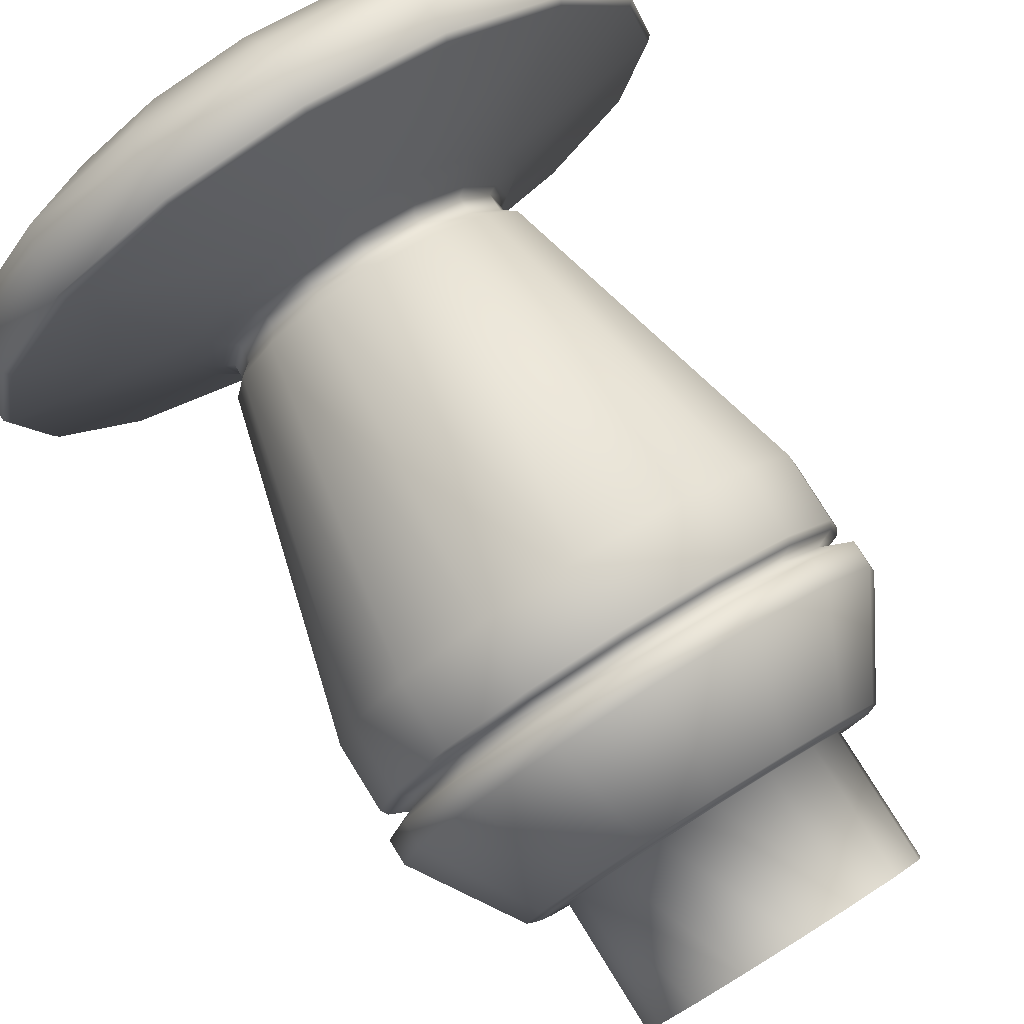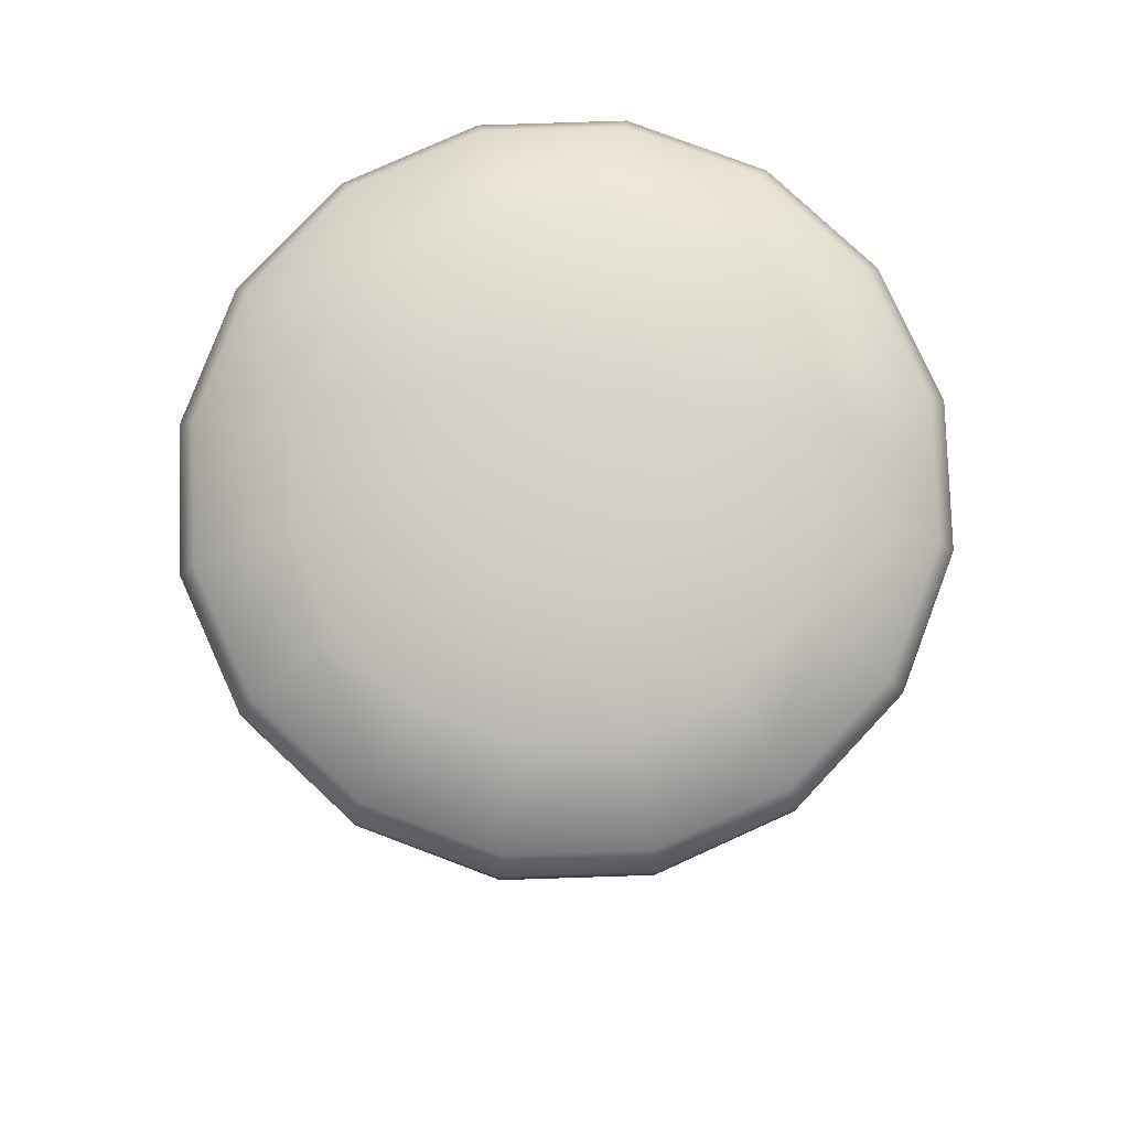
<metadata>
{"format":"obj","ext":"obj","renderer":"f3d","projection":"perspective","resolution":1024,"background":"white","views":[{"elev":79.8,"azim":148.1,"up":"+Y"},{"elev":79.0,"azim":54.4,"up":"+Z"}]}
</metadata>
<code>
g Pin
v 0.04536 0.01879 -0.01258
v 0.0491 5.816e-08 -0.01258
v 0.0491 5.816e-08 0.0319
v 0.04536 0.01879 0.0319
v 0.03472 0.03472 -0.01258
v 0.05939 5.772e-08 0.03225
v 0.03472 0.03472 0.0319
v 0.01879 0.04536 -0.01258
v 0.05487 0.02273 0.03225
v 0.06305 5.759e-08 0.03352
v 0.01879 0.04536 0.0319
v 7.319e-08 0.0491 -0.01258
v 0.042 0.042 0.03225
v 0.05825 0.02413 0.03352
v 0.08513 5.642e-08 0.06821
v 7.319e-08 0.0491 0.0319
v -0.01879 0.04536 -0.01258
v -0.01879 0.04536 0.0319
v -0.03472 0.03472 -0.01258
v 7.219e-08 0.05939 0.03225
v 0.02273 0.05487 0.03225
v 0.04458 0.04458 0.03352
v 0.07865 0.03258 0.06821
v 0.08513 5.642e-08 0.07695
v 0.0602 0.0602 0.06821
v 0.02413 0.05825 0.03352
v 7.187e-08 0.06305 0.03352
v 0.07865 0.03258 0.07695
v 0.06935 0.02873 0.0813
v 0.07506 5.731e-08 0.0813
v 0.0814 5.719e-08 0.08371
v 0.0602 0.0602 0.07695
v 0.03258 0.07865 0.06821
v 7.003e-08 0.08513 0.06821
v -0.02273 0.05487 0.03225
v -0.02413 0.05825 0.03352
v -0.04199 0.042 0.03225
v 0.07521 0.03115 0.08371
v 0.08286 5.71e-08 0.08603
v 0.03258 0.07865 0.07695
v 0.02873 0.06935 0.0813
v 0.05308 0.05308 0.0813
v 0.05756 0.05756 0.08371
v 0.07655 0.03171 0.08603
v 0.08286 5.71e-08 0.1094
v 7.003e-08 0.08513 0.07695
v 0.05859 0.05859 0.08603
v 0.07655 0.03171 0.1094
v 0.04941 0.02047 0.2193
v 0.05349 5.956e-08 0.2193
v 0.05859 0.05859 0.1094
v 0.03171 0.07655 0.08603
v 0.04522 0.01873 0.2229
v 0.04895 5.988e-08 0.2229
v 0.04895 5.988e-08 0.2289
v 0.04522 0.01873 0.2289
v 0.03782 0.03782 0.2193
v 0.03461 0.03461 0.2229
v 0.03461 0.03461 0.2289
v 0.01873 0.04522 0.2229
v 0.01873 0.04522 0.2289
v 0.03171 0.07655 0.1094
v 0.03115 0.07521 0.08371
v 7.022e-08 0.0814 0.08371
v 7.238e-08 0.04895 0.2229
v 7.238e-08 0.04895 0.2289
v 0.02047 0.04941 0.2193
v 7.018e-08 0.08286 0.08603
v -0.01873 0.04522 0.2229
v -0.01873 0.04522 0.2289
v 7.21e-08 0.05349 0.2193
v 7.018e-08 0.08286 0.1094
v 7.053e-08 0.07506 0.0813
v -0.02873 0.06935 0.0813
v -0.03115 0.07521 0.08371
v -0.03171 0.07655 0.08603
v -0.02047 0.04941 0.2193
v -0.05756 0.05756 0.08371
v -0.03171 0.07655 0.1094
v -0.05859 0.05859 0.08603
v -0.05859 0.05859 0.1094
v -0.03782 0.03782 0.2193
v -0.03461 0.03461 0.2229
v -0.03461 0.03461 0.2289
v -0.04941 0.02047 0.2193
v -0.04522 0.01873 0.2229
v -0.04522 0.01873 0.2289
v -0.04895 6.263e-08 0.2229
v -0.04895 6.263e-08 0.2289
v -0.05348 6.255e-08 0.2193
v -0.04522 -0.01873 0.2229
v -0.04522 -0.01873 0.2289
v -0.04941 -0.02047 0.2193
v -0.03461 -0.03461 0.2229
v -0.03461 -0.03461 0.2289
v -0.03782 -0.03782 0.2193
v -0.01873 -0.04522 0.2229
v -0.01873 -0.04522 0.2289
v -0.02047 -0.04941 0.2193
v 7.626e-08 -0.04895 0.2229
v 7.626e-08 -0.04895 0.2289
v 7.634e-08 -0.05348 0.2193
v 0.01873 -0.04522 0.2229
v 0.01873 -0.04522 0.2289
v 0.02047 -0.04941 0.2193
v 0.03461 -0.03461 0.2229
v 0.03461 -0.03461 0.2289
v 0.03782 -0.03782 0.2193
v 0.04522 -0.01873 0.2229
v 0.04522 -0.01873 0.2289
v 0.04941 -0.02047 0.2193
v 0.04895 5.988e-08 0.2229
v 0.04895 5.988e-08 0.2289
v 0.05349 5.956e-08 0.2193
v 0.08286 5.71e-08 0.1094
v 0.05859 -0.05859 0.1094
v 0.07655 -0.03171 0.1094
v 0.08286 5.71e-08 0.08603
v 0.07655 -0.03171 0.08603
v 0.0814 5.719e-08 0.08371
v 0.03171 -0.07655 0.1094
v 0.05859 -0.05859 0.08603
v 0.07521 -0.03115 0.08371
v 0.06935 -0.02873 0.0813
v 0.07506 5.731e-08 0.0813
v 0.08513 5.642e-08 0.07695
v 7.674e-08 -0.08285 0.1094
v 0.05756 -0.05756 0.08371
v 0.03171 -0.07655 0.08603
v -0.03171 -0.07655 0.1094
v 7.674e-08 -0.08285 0.08603
v -0.05859 -0.05859 0.1094
v 0.07865 -0.03258 0.07695
v 0.08513 5.642e-08 0.06821
v 0.03115 -0.07521 0.08371
v 0.02873 -0.06935 0.0813
v -0.03171 -0.07655 0.08603
v 7.666e-08 -0.0814 0.08371
v -0.07655 -0.03171 0.1094
v 0.05308 -0.05308 0.0813
v 0.0602 -0.0602 0.07695
v -0.05859 -0.05859 0.08603
v -0.05756 -0.05756 0.08371
v -0.08285 6.174e-08 0.1094
v -0.07655 -0.03171 0.08603
v -0.07655 0.03171 0.1094
v -0.08285 6.174e-08 0.08603
v -0.07655 0.03171 0.08603
v -0.07521 -0.03115 0.08371
v -0.06935 -0.02873 0.0813
v -0.0814 6.175e-08 0.08371
v -0.07521 0.03115 0.08371
v -0.06935 0.02873 0.0813
v -0.07506 6.152e-08 0.0813
v -0.05308 0.05308 0.0813
v -0.0602 0.0602 0.07695
v -0.08513 6.119e-08 0.07695
v -0.03258 0.07865 0.07695
v -0.03258 0.07865 0.06821
v -0.0602 0.0602 0.06821
v -0.07865 0.03258 0.07695
v -0.04458 0.04458 0.03352
v -0.07865 0.03258 0.06821
v -0.08513 6.119e-08 0.06821
v -0.05825 0.02413 0.03352
v -0.05487 0.02273 0.03225
v -0.06305 6.112e-08 0.03352
v -0.03472 0.03472 0.0319
v -0.04536 0.01879 -0.01258
v -0.04536 0.01879 0.0319
v -0.0491 6.092e-08 -0.01258
v -0.05939 6.104e-08 0.03225
v -0.0491 6.092e-08 0.0319
v -0.04536 -0.01879 -0.01258
v -0.04536 -0.01879 0.0319
v -0.03472 -0.03472 -0.01258
v -0.05487 -0.02273 0.03225
v -0.03472 -0.03472 0.0319
v -0.01879 -0.04536 -0.01258
v -0.05825 -0.02413 0.03352
v -0.04199 -0.04199 0.03225
v -0.01879 -0.04536 0.0319
v 7.708e-08 -0.0491 -0.01258
v -0.07865 -0.03258 0.06821
v -0.07865 -0.03258 0.07695
v -0.0602 -0.0602 0.06821
v -0.04458 -0.04458 0.03352
v -0.0602 -0.0602 0.07695
v -0.02273 -0.05487 0.03225
v 7.708e-08 -0.0491 0.0319
v 0.01879 -0.04536 -0.01258
v -0.02413 -0.05825 0.03352
v 7.689e-08 -0.05939 0.03225
v 0.01879 -0.04536 0.0319
v 0.03472 -0.03472 -0.01258
v -0.05308 -0.05308 0.0813
v -0.02873 -0.06935 0.0813
v -0.03258 -0.07865 0.06821
v 7.687e-08 -0.06305 0.03352
v -0.03258 -0.07865 0.07695
v 7.677e-08 -0.08513 0.06821
v 0.02413 -0.05825 0.03352
v 7.677e-08 -0.08513 0.07695
v 0.02273 -0.05487 0.03225
v -0.03115 -0.07521 0.08371
v 7.648e-08 -0.07506 0.0813
v 0.03258 -0.07865 0.06821
v 0.03258 -0.07865 0.07695
v 0.0602 -0.0602 0.06821
v 0.04458 -0.04458 0.03352
v 0.07865 -0.03258 0.06821
v 0.05825 -0.02413 0.03352
v 0.06305 5.759e-08 0.03352
v 0.05487 -0.02273 0.03225
v 0.05939 5.772e-08 0.03225
v 0.042 -0.04199 0.03225
v 0.04536 -0.01879 0.0319
v 0.0491 5.816e-08 0.0319
v 0.0491 5.816e-08 -0.01258
v 0.04536 -0.01879 -0.01258
v 0.03472 -0.03472 0.0319
v 0.02306 0.05567 0.236
v 0.0449 0.1084 0.2497
v 6.905e-08 0.1173 0.2497
v 0.08297 0.08297 0.2497
v 7.175e-08 0.06026 0.236
v -0.02306 0.05567 0.236
v -0.0449 0.1084 0.2497
v -0.08297 0.08297 0.2497
v 0.04261 0.04261 0.236
v 0.02002 0.04833 0.2303
v 0.05567 0.02306 0.236
v 0.1084 0.0449 0.2497
v 0.1173 5.529e-08 0.2497
v -0.02002 0.04833 0.2303
v -0.04261 0.04261 0.236
v 7.216e-08 0.05231 0.2303
v -0.05567 0.02306 0.236
v -0.1084 0.0449 0.2497
v -0.1173 6.187e-08 0.2497
v 0.04833 0.02002 0.2303
v 0.06026 5.877e-08 0.236
v 0.03699 0.03699 0.2303
v 0.05567 -0.02306 0.236
v 0.1084 -0.0449 0.2497
v 0.08297 -0.08297 0.2497
v 0.04261 -0.04261 0.236
v 0.0449 -0.1084 0.2497
v 0.04833 -0.02002 0.2303
v 0.05231 5.963e-08 0.2303
v 0.04522 0.01873 0.2289
v 0.03461 0.03461 0.2289
v 0.04895 5.988e-08 0.2289
v 0.01873 0.04522 0.2289
v 7.238e-08 0.04895 0.2289
v -0.01873 0.04522 0.2289
v 0.04522 -0.01873 0.2289
v -0.03461 0.03461 0.2289
v 0.03699 -0.03699 0.2303
v 0.03461 -0.03461 0.2289
v -0.03699 0.03699 0.2303
v -0.04522 0.01873 0.2289
v 0.02002 -0.04833 0.2303
v 0.01873 -0.04522 0.2289
v -0.04833 0.02002 0.2303
v -0.05231 6.256e-08 0.2303
v -0.04895 6.263e-08 0.2289
v -0.04522 -0.01873 0.2289
v -0.06026 6.215e-08 0.236
v -0.04833 -0.02002 0.2303
v -0.05567 -0.02306 0.236
v -0.1084 -0.0449 0.2497
v -0.04261 -0.04261 0.236
v -0.08297 -0.08297 0.2497
v -0.03699 -0.03699 0.2303
v -0.03461 -0.03461 0.2289
v -0.01873 -0.04522 0.2289
v -0.02306 -0.05567 0.236
v -0.0449 -0.1084 0.2497
v 7.834e-08 -0.1173 0.2497
v -0.02002 -0.04833 0.2303
v 7.626e-08 -0.04895 0.2289
v 7.652e-08 -0.06026 0.236
v 7.63e-08 -0.05231 0.2303
v 0.02306 -0.05567 0.236
v 0.1084 -0.0449 0.2497
v 0.08297 -0.08297 0.2497
v 0.08442 -0.08442 0.2516
v 0.0449 -0.1084 0.2497
v 0.1103 -0.04569 0.2516
v 0.1194 5.52e-08 0.2516
v 0.1173 5.529e-08 0.2497
v 0.1084 0.0449 0.2497
v 0.04569 -0.1103 0.2516
v 7.837e-08 -0.1194 0.2516
v 7.834e-08 -0.1173 0.2497
v -0.0449 -0.1084 0.2497
v 0.08442 -0.08442 0.2657
v 0.04569 -0.1103 0.2657
v 0.1103 -0.04569 0.2657
v 7.837e-08 -0.1194 0.2657
v 0.1103 0.04569 0.2516
v 0.1194 5.52e-08 0.2657
v 0.08442 0.08442 0.2516
v 0.08297 0.08297 0.2497
v 0.0449 0.1084 0.2497
v 0.1051 -0.04352 0.2752
v 0.1103 0.04569 0.2657
v 0.04569 0.1103 0.2516
v 6.905e-08 0.1173 0.2497
v 0.08442 0.08442 0.2657
v 0.1051 0.04353 0.2752
v 6.892e-08 0.1194 0.2516
v -0.0449 0.1084 0.2497
v 0.04569 0.1103 0.2657
v 0.1137 5.57e-08 0.2752
v 0.08042 0.08042 0.2752
v 0.07591 0.03144 0.2902
v -0.04569 0.1103 0.2516
v 6.892e-08 0.1194 0.2657
v -0.08442 0.08442 0.2516
v -0.08297 0.08297 0.2497
v -0.1084 0.0449 0.2497
v 0.04353 0.1051 0.2752
v -0.04569 0.1103 0.2657
v -0.1103 0.04569 0.2516
v -0.08442 0.08442 0.2657
v -0.04352 0.1051 0.2752
v 6.928e-08 0.1137 0.2752
v 0.03144 0.07591 0.2902
v -0.1194 6.189e-08 0.2516
v -0.1173 6.187e-08 0.2497
v -0.1084 -0.0449 0.2497
v -0.1103 0.04569 0.2657
v -0.08042 0.08042 0.2752
v -0.03144 0.07591 0.2902
v -0.1103 -0.04569 0.2516
v -0.08297 -0.08297 0.2497
v -0.1194 6.189e-08 0.2657
v -0.08442 -0.08442 0.2516
v 7.07e-08 0.08217 0.2902
v -0.1051 0.04353 0.2752
v -0.1103 -0.04569 0.2657
v -0.04569 -0.1103 0.2516
v -0.08442 -0.08442 0.2657
v -0.04569 -0.1103 0.2657
v -0.1051 -0.04352 0.2752
v -0.1137 6.207e-08 0.2752
v -0.07591 0.03144 0.2902
v -0.08042 -0.08042 0.2752
v -0.04352 -0.1051 0.2752
v -0.07591 -0.03144 0.2902
v -0.0581 0.0581 0.2902
v -0.08217 6.433e-08 0.2902
v -0.0581 -0.0581 0.2902
v 7.829e-08 -0.1137 0.2752
v -0.01489 0.03595 0.2976
v -0.03595 0.01489 0.2976
v 7.561e-08 6.314e-08 0.2991
v -0.03595 -0.01489 0.2976
v 0.01489 0.03595 0.2976
v -0.01489 -0.03595 0.2976
v 0.0581 0.0581 0.2902
v 0.03595 0.01489 0.2976
v 0.08217 5.973e-08 0.2902
v 0.03595 -0.01489 0.2976
v 0.07591 -0.03144 0.2902
v 0.01489 -0.03595 0.2976
v -0.03144 -0.07591 0.2902
v 7.721e-08 -0.08217 0.2902
v 0.08042 -0.08042 0.2752
v 0.0581 -0.0581 0.2902
v 0.03144 -0.07591 0.2902
v 0.04353 -0.1051 0.2752
g Pin_0
f 3 2 1
f 4 3 1
f 4 1 5
f 6 3 4
f 7 4 5
f 7 5 8
f 9 6 4
f 10 6 9
f 11 7 8
f 11 8 12
f 7 13 4
f 13 9 4
f 13 7 11
f 14 10 9
f 14 9 13
f 15 10 14
f 16 11 12
f 16 12 17
f 18 16 17
f 18 17 19
f 16 20 11
f 20 16 18
f 21 13 11
f 20 21 11
f 22 14 13
f 22 13 21
f 23 15 14
f 24 15 23
f 22 25 14
f 25 23 14
f 26 22 21
f 25 22 26
f 20 27 21
f 27 26 21
f 28 24 23
f 28 23 25
f 28 29 24
f 29 30 24
f 31 30 29
f 32 28 25
f 29 28 32
f 33 25 26
f 32 25 33
f 34 33 26
f 27 34 26
f 27 20 35
f 35 20 18
f 36 27 35
f 34 27 36
f 37 35 18
f 36 35 37
f 38 31 29
f 39 31 38
f 40 32 33
f 40 33 34
f 40 41 32
f 42 29 32
f 41 42 32
f 42 43 29
f 43 38 29
f 43 42 41
f 44 39 38
f 45 39 44
f 46 40 34
f 41 40 46
f 47 44 38
f 43 47 38
f 48 45 44
f 48 44 47
f 48 49 45
f 49 50 45
f 51 48 47
f 49 48 51
f 52 47 43
f 51 47 52
f 49 53 50
f 53 54 50
f 55 54 53
f 56 55 53
f 57 49 51
f 53 49 57
f 56 53 58
f 58 53 57
f 59 56 58
f 59 58 60
f 60 58 57
f 61 59 60
f 57 51 62
f 62 51 52
f 63 52 43
f 63 43 41
f 52 63 64
f 64 63 41
f 61 60 65
f 66 61 65
f 67 60 57
f 67 57 62
f 62 52 68
f 68 52 64
f 66 65 69
f 70 66 69
f 65 60 71
f 60 67 71
f 69 65 71
f 67 62 72
f 71 67 72
f 72 62 68
f 73 64 41
f 64 73 74
f 73 41 46
f 74 73 46
f 68 64 75
f 75 64 74
f 76 68 75
f 72 68 76
f 77 71 72
f 77 69 71
f 78 75 74
f 76 75 78
f 79 72 76
f 79 77 72
f 79 76 80
f 80 76 78
f 77 79 81
f 81 79 80
f 69 77 82
f 82 77 81
f 83 69 82
f 70 69 83
f 84 70 83
f 83 82 85
f 85 82 81
f 84 83 86
f 86 83 85
f 87 84 86
f 87 86 88
f 89 87 88
f 86 85 90
f 88 86 90
f 89 88 91
f 92 89 91
f 88 90 93
f 91 88 93
f 92 91 94
f 95 92 94
f 91 93 96
f 94 91 96
f 95 94 97
f 98 95 97
f 94 96 99
f 97 94 99
f 98 97 100
f 101 98 100
f 97 99 102
f 100 97 102
f 101 100 103
f 104 101 103
f 100 102 105
f 103 100 105
f 104 103 106
f 107 104 106
f 103 105 108
f 106 103 108
f 107 106 109
f 110 107 109
f 106 108 111
f 109 106 111
f 110 109 112
f 113 110 112
f 112 109 114
f 109 111 114
f 114 111 115
f 108 105 116
f 111 108 116
f 111 117 115
f 117 111 116
f 115 117 118
f 117 119 118
f 117 116 119
f 118 119 120
f 105 121 116
f 105 102 121
f 116 122 119
f 116 121 122
f 119 123 120
f 119 122 123
f 120 123 124
f 125 120 124
f 125 124 126
f 102 127 121
f 102 99 127
f 122 128 123
f 123 128 124
f 121 129 122
f 121 127 129
f 122 129 128
f 99 130 127
f 99 96 130
f 127 131 129
f 127 130 131
f 96 132 130
f 96 93 132
f 124 133 126
f 126 133 134
f 129 135 128
f 129 131 135
f 128 135 136
f 130 137 131
f 130 132 137
f 131 138 135
f 135 138 136
f 131 137 138
f 93 139 132
f 93 90 139
f 128 140 124
f 140 128 136
f 124 140 141
f 140 136 141
f 133 124 141
f 132 142 137
f 132 139 142
f 137 142 143
f 90 144 139
f 90 85 144
f 139 145 142
f 142 145 143
f 139 144 145
f 85 146 144
f 146 85 81
f 144 147 145
f 144 146 147
f 146 81 148
f 146 148 147
f 81 80 148
f 145 147 149
f 145 149 143
f 143 149 150
f 147 151 149
f 147 148 151
f 149 151 150
f 148 80 152
f 148 152 151
f 151 152 153
f 80 78 152
f 152 78 153
f 151 154 150
f 154 151 153
f 78 155 153
f 155 78 74
f 155 74 156
f 153 155 156
f 154 153 157
f 150 154 157
f 74 158 156
f 158 74 46
f 158 46 159
f 46 34 159
f 159 34 36
f 158 159 160
f 160 159 36
f 156 158 160
f 161 153 156
f 153 161 157
f 162 160 36
f 162 36 37
f 156 160 163
f 161 156 163
f 163 160 162
f 161 163 164
f 157 161 164
f 165 163 162
f 164 163 165
f 162 37 166
f 165 162 166
f 167 164 165
f 167 165 166
f 166 37 168
f 168 37 18
f 168 18 19
f 168 19 169
f 170 168 169
f 170 166 168
f 170 169 171
f 172 166 170
f 172 167 166
f 173 170 171
f 173 172 170
f 173 171 174
f 175 173 174
f 172 173 175
f 175 174 176
f 167 172 177
f 177 172 175
f 178 175 176
f 178 176 179
f 180 167 177
f 164 167 180
f 181 177 175
f 178 181 175
f 180 177 181
f 182 178 179
f 181 178 182
f 182 179 183
f 184 164 180
f 157 164 184
f 185 157 184
f 185 150 157
f 186 184 180
f 185 184 186
f 187 180 181
f 187 186 180
f 150 185 188
f 188 185 186
f 187 181 189
f 189 181 182
f 190 182 183
f 190 183 191
f 186 187 192
f 192 187 189
f 193 189 182
f 190 193 182
f 194 190 191
f 193 190 194
f 194 191 195
f 196 150 188
f 197 196 188
f 196 143 150
f 143 196 197
f 188 186 198
f 198 186 192
f 199 192 189
f 193 199 189
f 200 188 198
f 200 197 188
f 201 198 192
f 199 201 192
f 200 198 201
f 202 199 193
f 201 199 202
f 203 200 201
f 197 200 203
f 204 193 194
f 204 202 193
f 205 143 197
f 205 137 143
f 137 205 138
f 138 205 197
f 206 138 197
f 206 197 203
f 138 206 136
f 136 206 203
f 203 201 207
f 207 201 202
f 208 136 203
f 208 203 207
f 136 208 141
f 208 207 209
f 209 207 202
f 141 208 209
f 210 202 204
f 210 209 202
f 141 209 211
f 133 141 211
f 133 211 134
f 211 209 212
f 134 211 212
f 209 210 212
f 213 134 212
f 213 212 214
f 212 210 214
f 215 213 214
f 216 210 204
f 210 216 214
f 216 204 194
f 215 214 217
f 214 216 217
f 218 215 217
f 218 217 219
f 217 220 219
f 221 216 194
f 216 221 217
f 217 221 220
f 221 194 195
f 221 195 220
f 224 223 222
f 223 225 222
f 226 224 222
f 224 226 227
f 228 224 227
f 229 228 227
f 225 230 222
f 226 222 231
f 222 230 231
f 230 225 232
f 225 233 232
f 233 234 232
f 227 226 235
f 236 229 227
f 236 227 235
f 237 226 231
f 226 237 235
f 229 236 238
f 239 229 238
f 240 239 238
f 230 232 241
f 234 242 232
f 232 242 241
f 230 243 231
f 243 230 241
f 242 234 244
f 234 245 244
f 245 246 244
f 246 247 244
f 246 248 247
f 242 244 249
f 244 247 249
f 242 250 241
f 250 242 249
f 243 241 251
f 241 250 251
f 252 243 251
f 250 253 251
f 243 252 254
f 231 243 254
f 231 254 255
f 237 231 255
f 237 255 256
f 253 250 257
f 250 249 257
f 235 237 256
f 235 256 258
f 249 259 257
f 259 260 257
f 247 259 249
f 261 235 258
f 261 236 235
f 261 258 262
f 259 263 260
f 259 247 263
f 263 264 260
f 236 261 265
f 265 261 262
f 238 236 265
f 266 265 262
f 267 266 262
f 266 267 268
f 269 238 265
f 266 269 265
f 269 240 238
f 270 266 268
f 269 266 270
f 240 269 271
f 271 269 270
f 272 240 271
f 272 271 273
f 273 271 270
f 274 272 273
f 275 270 268
f 275 273 270
f 276 275 268
f 275 276 277
f 274 273 278
f 278 273 275
f 279 274 278
f 280 279 278
f 281 275 277
f 281 278 275
f 281 277 282
f 283 280 278
f 283 278 281
f 284 281 282
f 284 283 281
f 284 282 264
f 263 284 264
f 283 284 263
f 280 283 285
f 285 283 263
f 248 280 285
f 247 285 263
f 248 285 247
f 288 287 286
f 287 288 289
f 290 288 286
f 291 290 286
f 292 291 286
f 291 292 293
f 288 294 289
f 294 295 289
f 295 296 289
f 296 295 297
f 298 288 290
f 299 294 288
f 298 299 288
f 300 290 291
f 300 298 290
f 301 295 294
f 299 301 294
f 302 291 293
f 303 300 291
f 303 291 302
f 304 302 293
f 305 304 293
f 304 305 306
f 300 307 298
f 307 300 303
f 308 302 304
f 308 303 302
f 309 304 306
f 309 306 310
f 311 308 304
f 311 304 309
f 308 312 303
f 312 308 311
f 313 309 310
f 313 310 314
f 315 311 309
f 315 309 313
f 316 307 303
f 312 316 303
f 317 312 311
f 317 311 315
f 312 318 316
f 318 312 317
f 319 313 314
f 320 315 313
f 320 313 319
f 321 319 314
f 322 321 314
f 321 322 323
f 324 317 315
f 324 315 320
f 325 319 321
f 325 320 319
f 326 321 323
f 327 325 321
f 327 321 326
f 325 328 320
f 328 325 327
f 329 324 320
f 328 329 320
f 324 330 317
f 330 324 329
f 331 326 323
f 332 331 323
f 331 332 333
f 334 327 326
f 334 326 331
f 335 328 327
f 335 327 334
f 328 336 329
f 336 328 335
f 337 331 333
f 337 333 338
f 339 334 331
f 339 331 337
f 340 337 338
f 340 338 297
f 336 341 329
f 341 330 329
f 342 335 334
f 342 334 339
f 343 337 340
f 343 339 337
f 344 340 297
f 295 344 297
f 345 343 340
f 345 340 344
f 346 344 295
f 346 345 344
f 301 346 295
f 343 347 339
f 347 343 345
f 348 342 339
f 347 348 339
f 342 349 335
f 349 342 348
f 350 345 346
f 350 347 345
f 351 346 301
f 351 350 346
f 347 352 348
f 352 347 350
f 349 353 335
f 353 336 335
f 354 349 348
f 352 354 348
f 355 352 350
f 355 350 351
f 356 351 301
f 356 301 299
f 353 357 336
f 336 357 341
f 349 358 353
f 354 358 349
f 357 353 358
f 359 357 358
f 352 360 354
f 358 354 360
f 355 360 352
f 359 358 360
f 361 341 357
f 359 361 357
f 341 361 330
f 360 355 362
f 359 360 362
f 330 361 363
f 330 363 317
f 363 318 317
f 364 363 361
f 363 364 318
f 359 364 361
f 318 364 365
f 318 365 316
f 359 366 364
f 366 365 364
f 365 367 316
f 365 366 367
f 367 307 316
f 359 368 366
f 359 362 368
f 369 362 355
f 369 355 351
f 369 351 356
f 370 362 369
f 362 370 368
f 370 369 356
f 307 367 371
f 307 371 298
f 367 366 372
f 368 372 366
f 367 372 371
f 373 368 370
f 372 368 373
f 373 370 356
f 372 373 371
f 371 374 298
f 373 374 371
f 374 373 356
f 374 299 298
f 374 356 299

</code>
